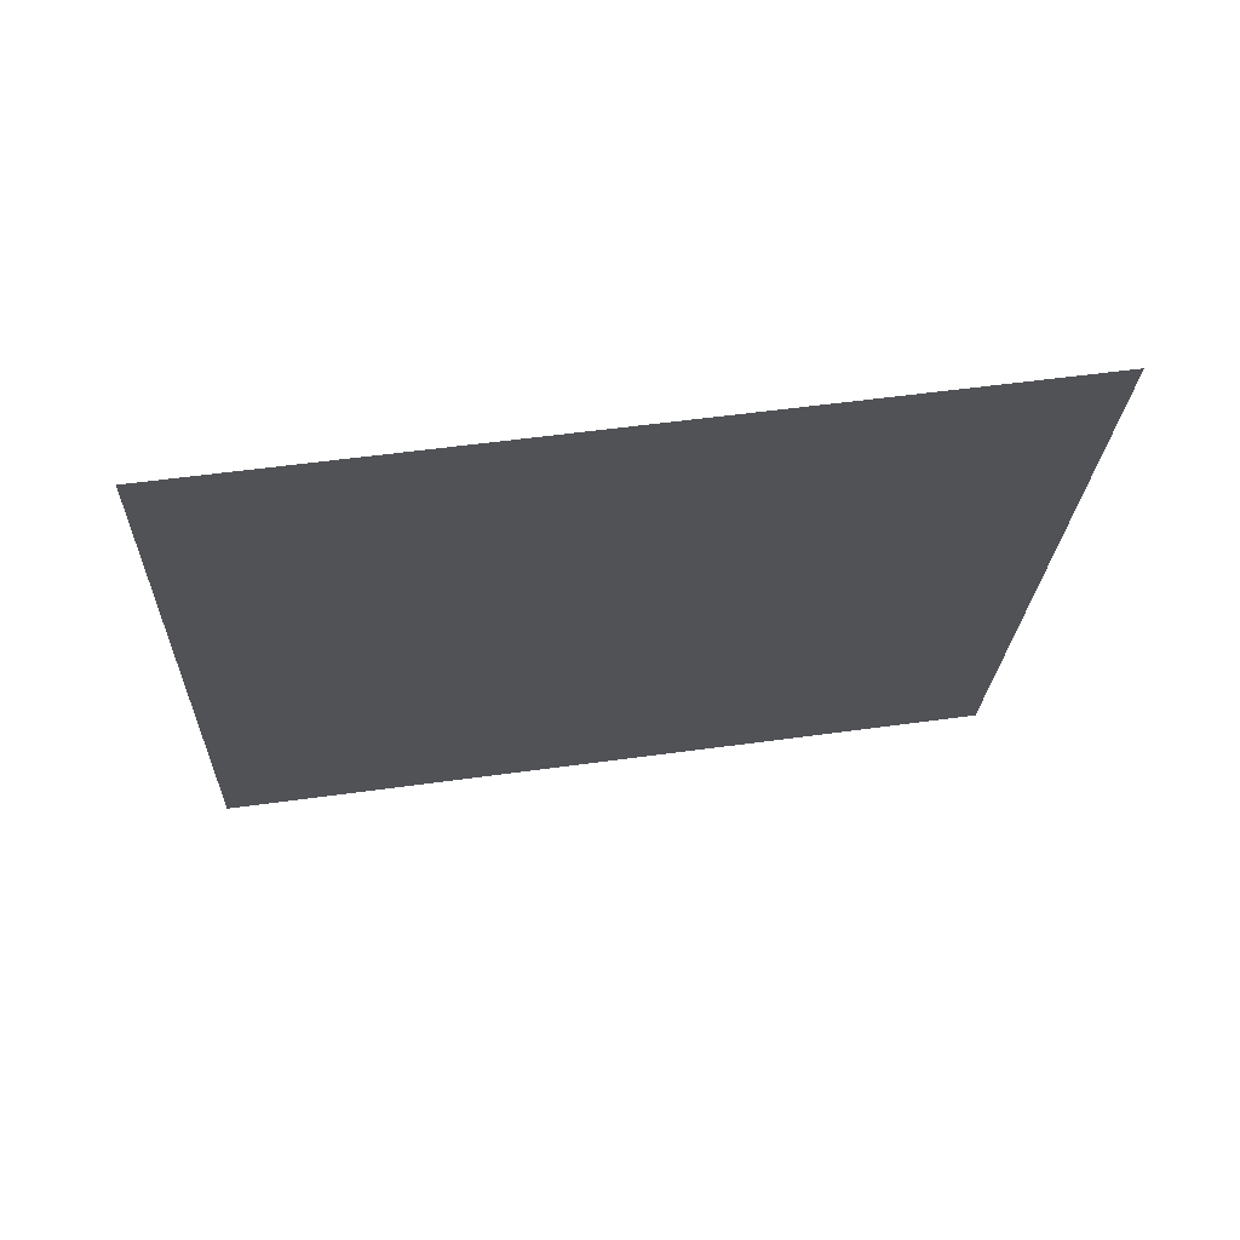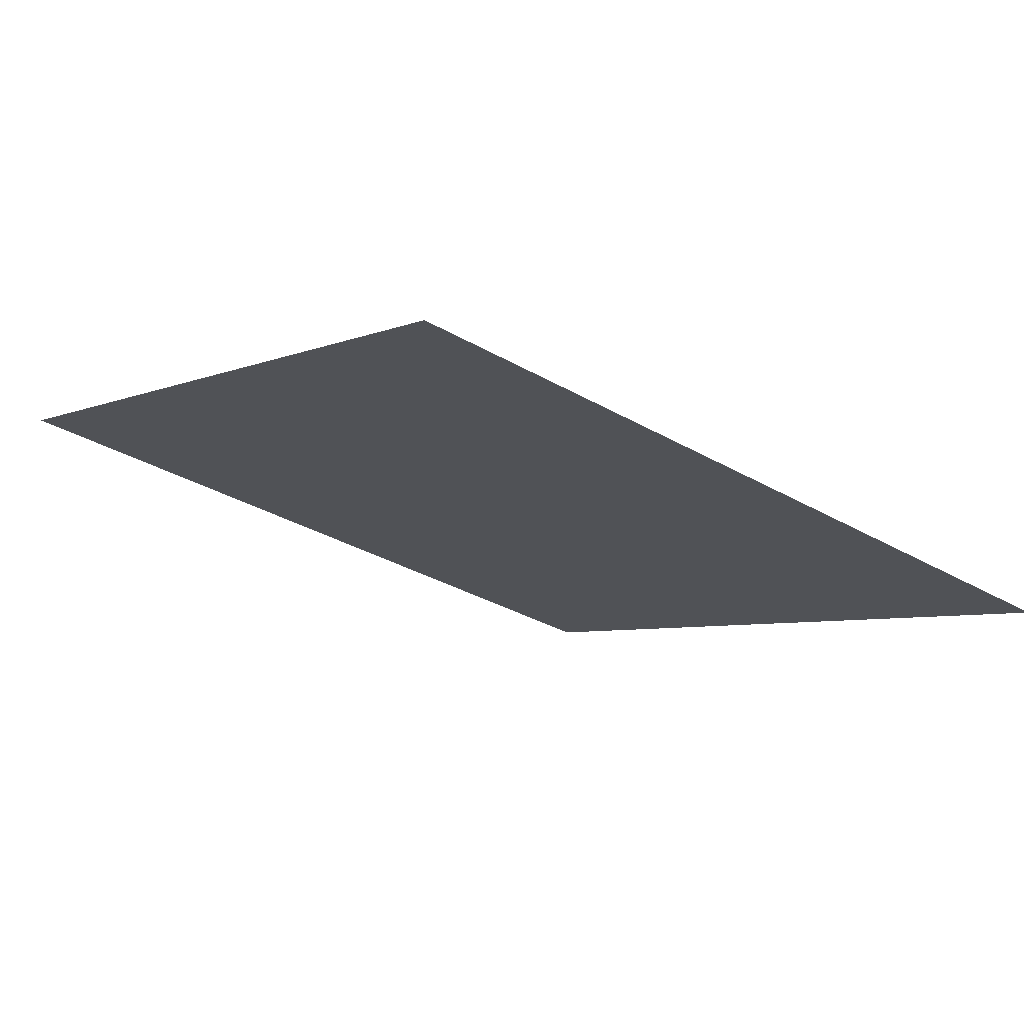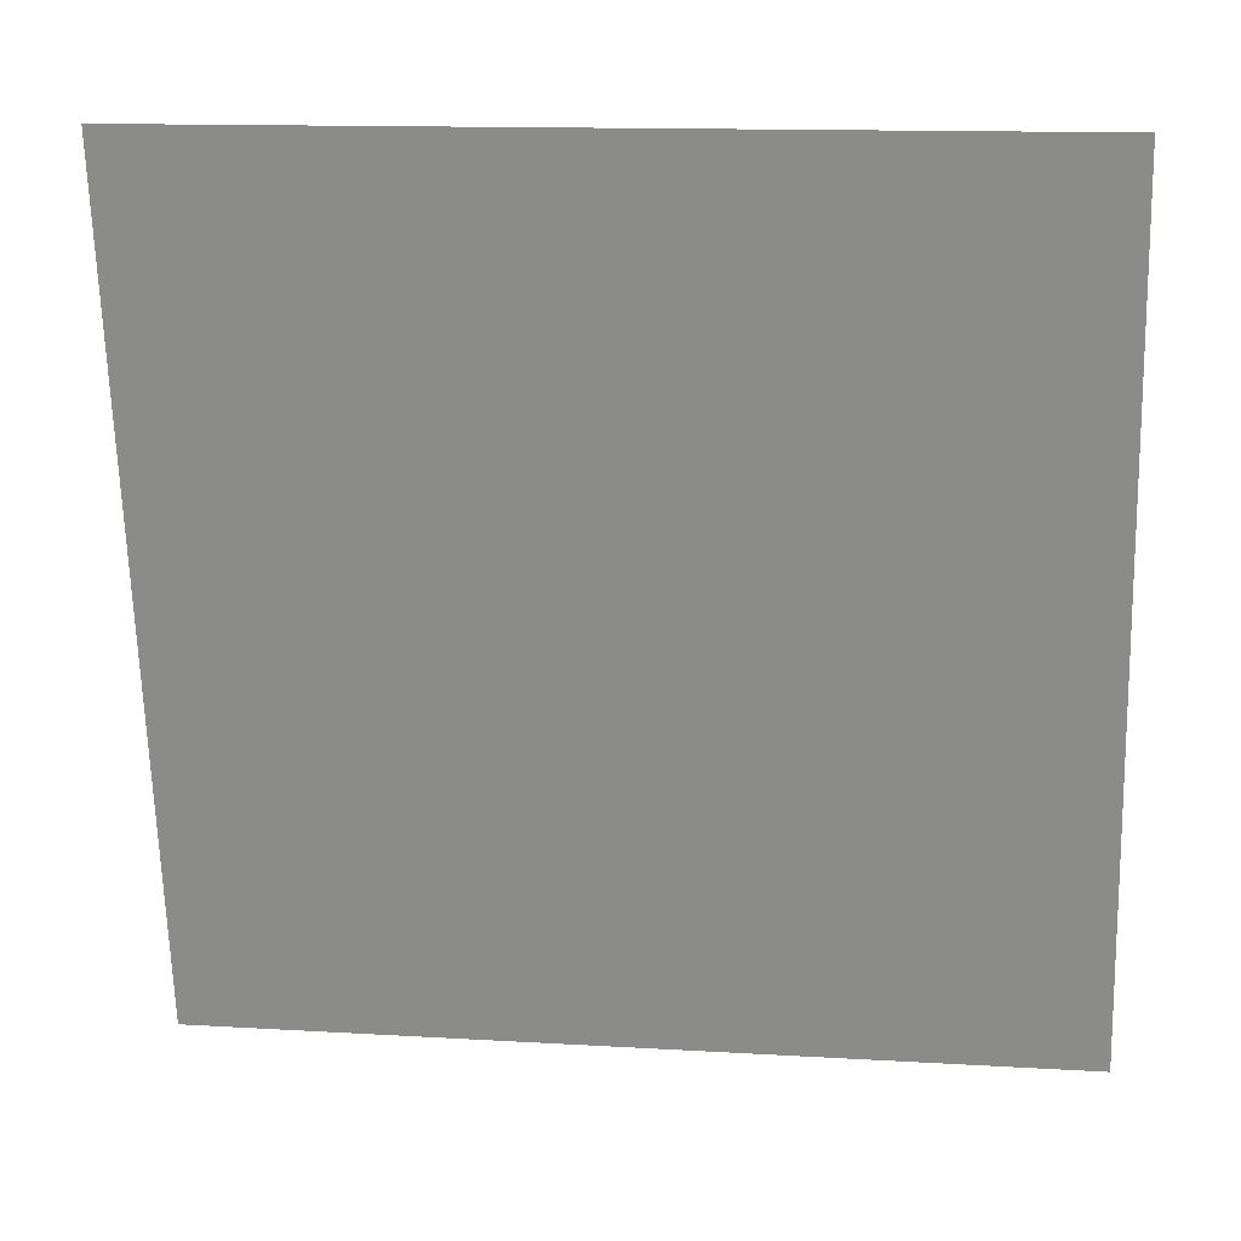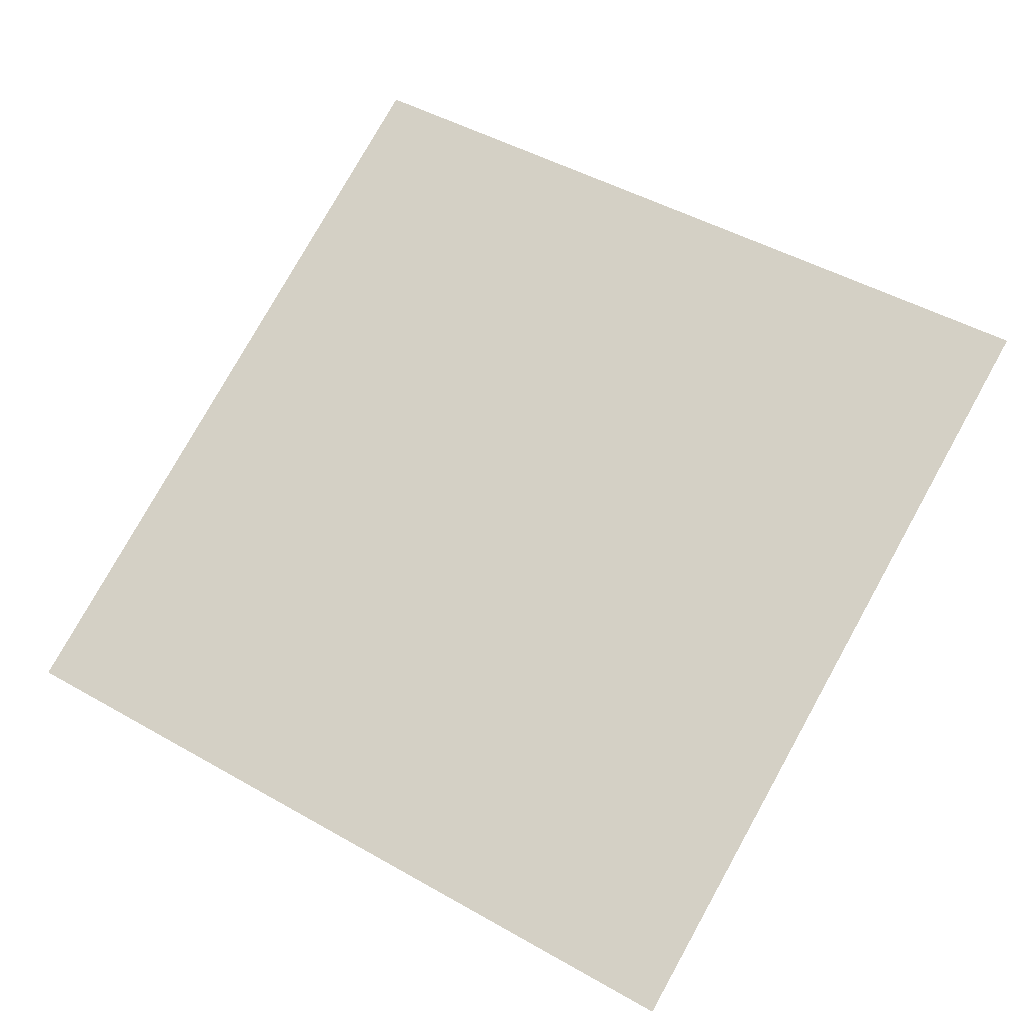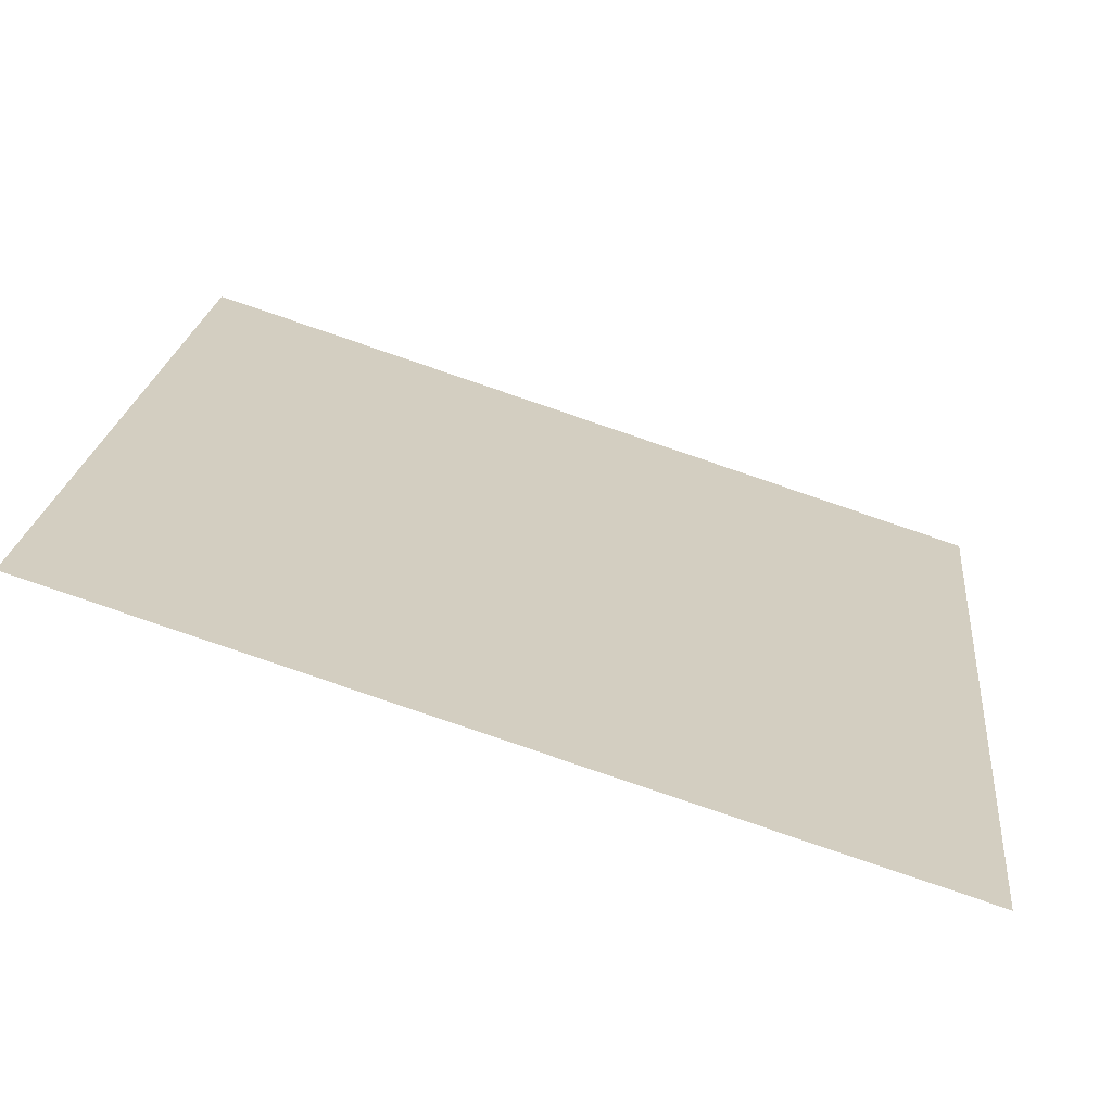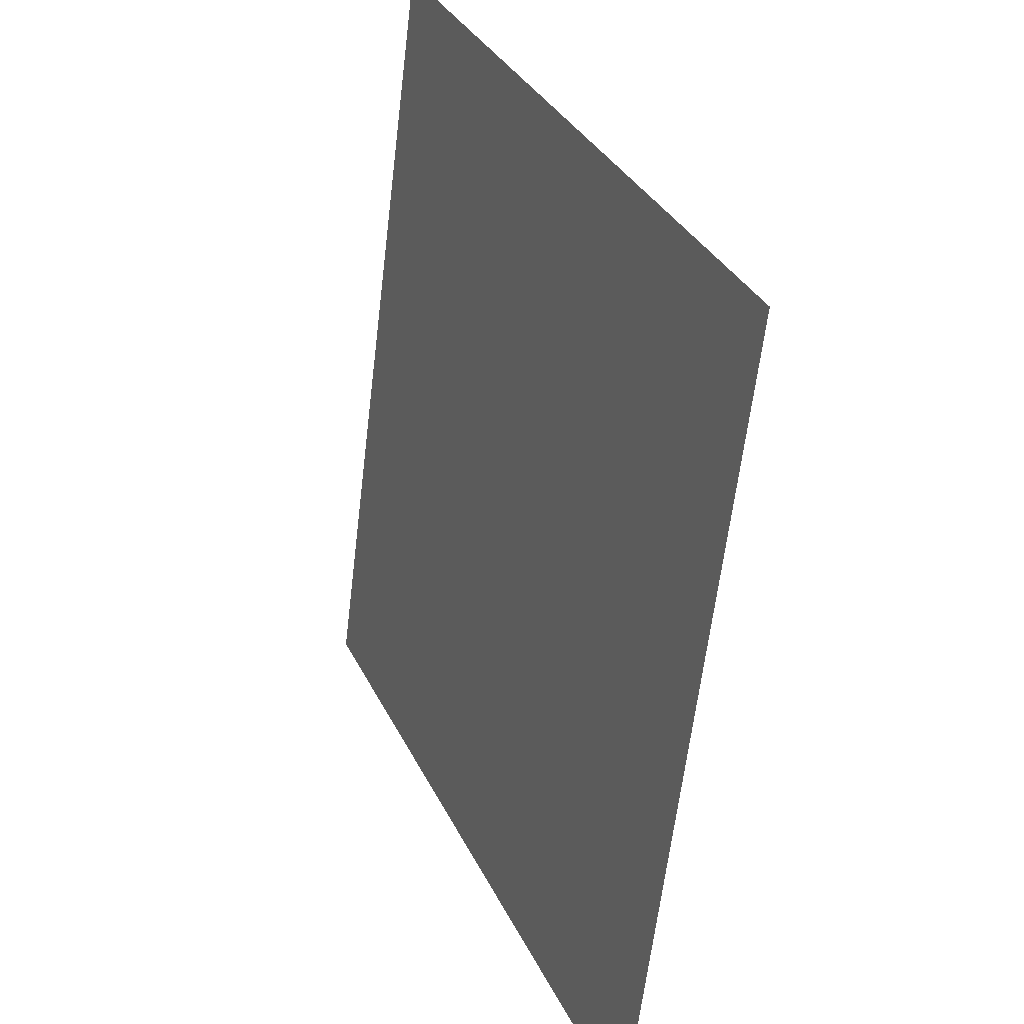
<metadata>
{"format":"obj","ext":"obj","renderer":"f3d","projection":"perspective","resolution":1024,"background":"white","views":[{"elev":-9.8,"azim":-89.3,"up":"+Z"},{"elev":-20.2,"azim":55.9,"up":"+Z"},{"elev":33.3,"azim":19.7,"up":"+Y"},{"elev":69.1,"azim":-146.1,"up":"+Z"},{"elev":-76.8,"azim":173.7,"up":"+Y"},{"elev":34.4,"azim":80.5,"up":"+Y"}]}
</metadata>
<code>
g pPlane7
v -0.004493 -0.005185 0.001712
v 0.005271 -0.004697 -0.0003942
v 0.004493 0.005185 -0.001712
v -0.005271 0.004697 0.0003942
g pPlane7_0
f 3 2 1
f 4 3 1

</code>
